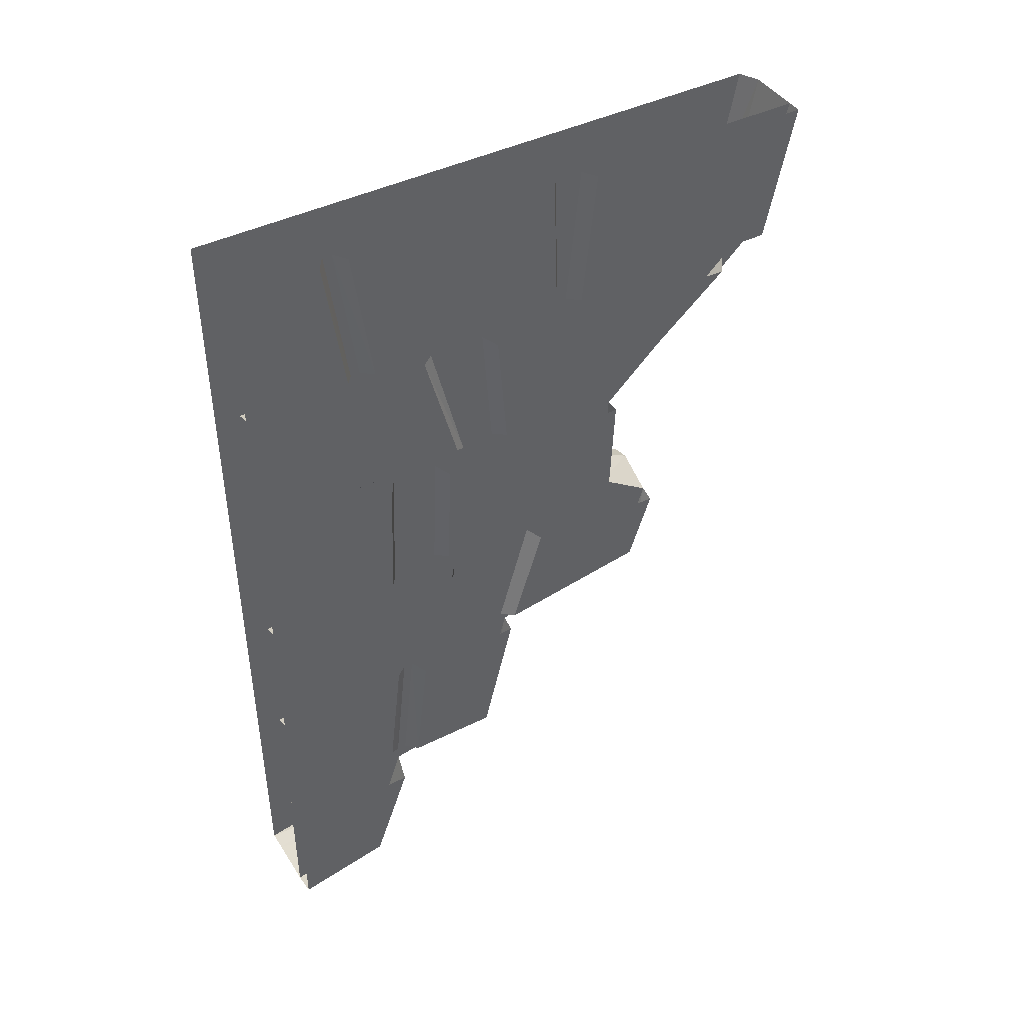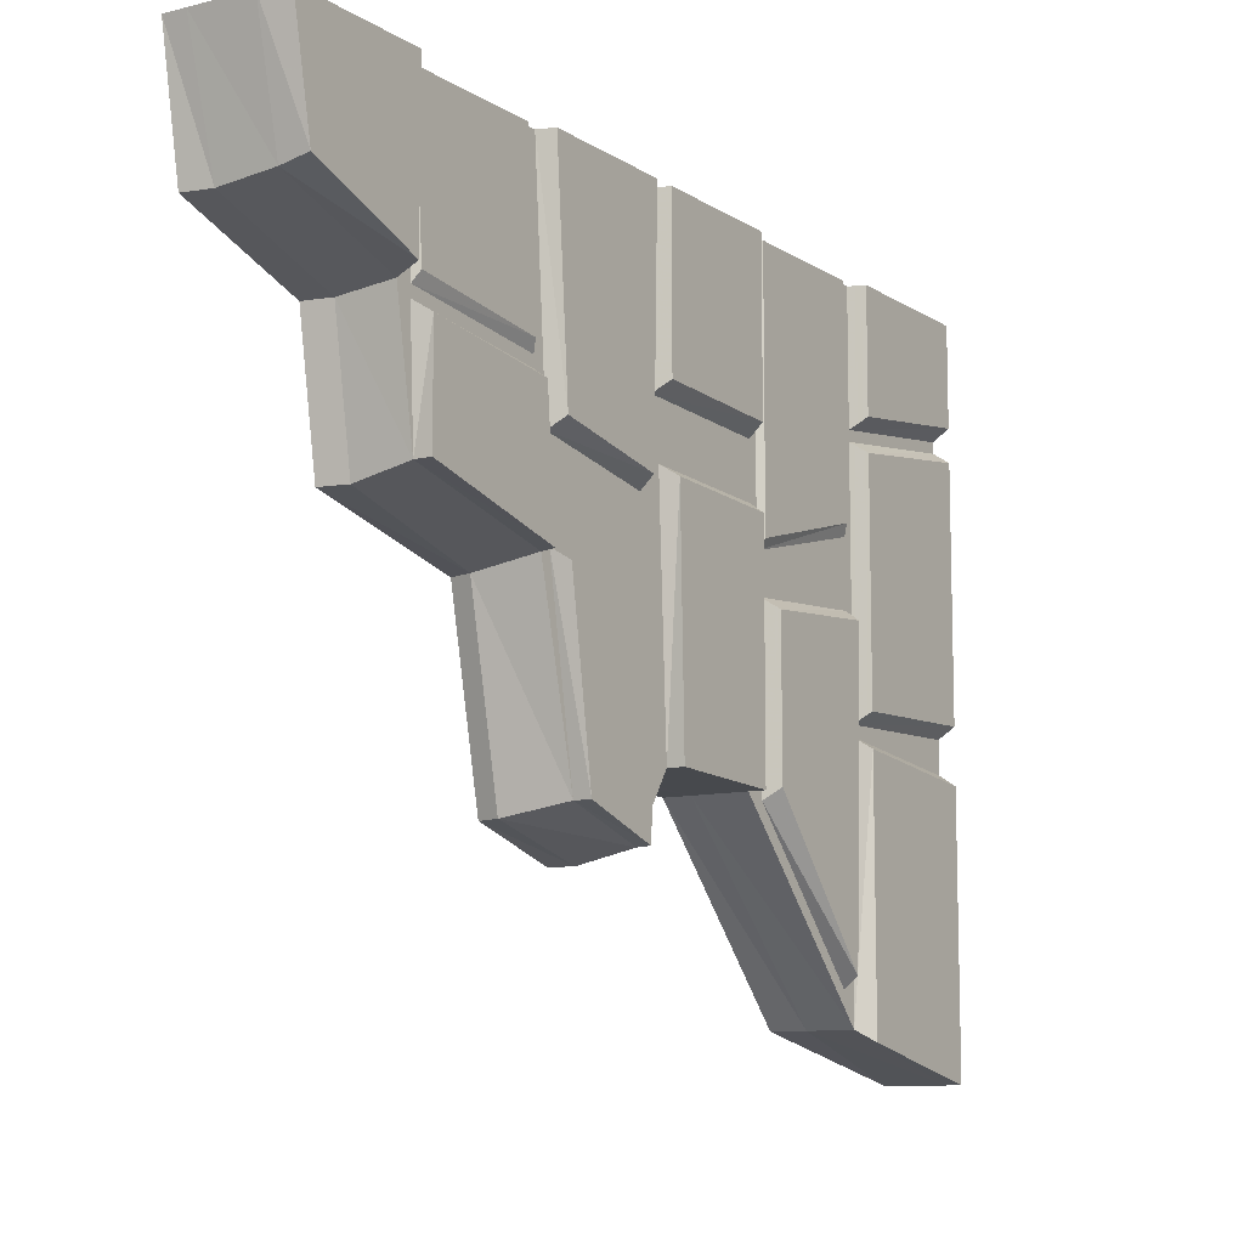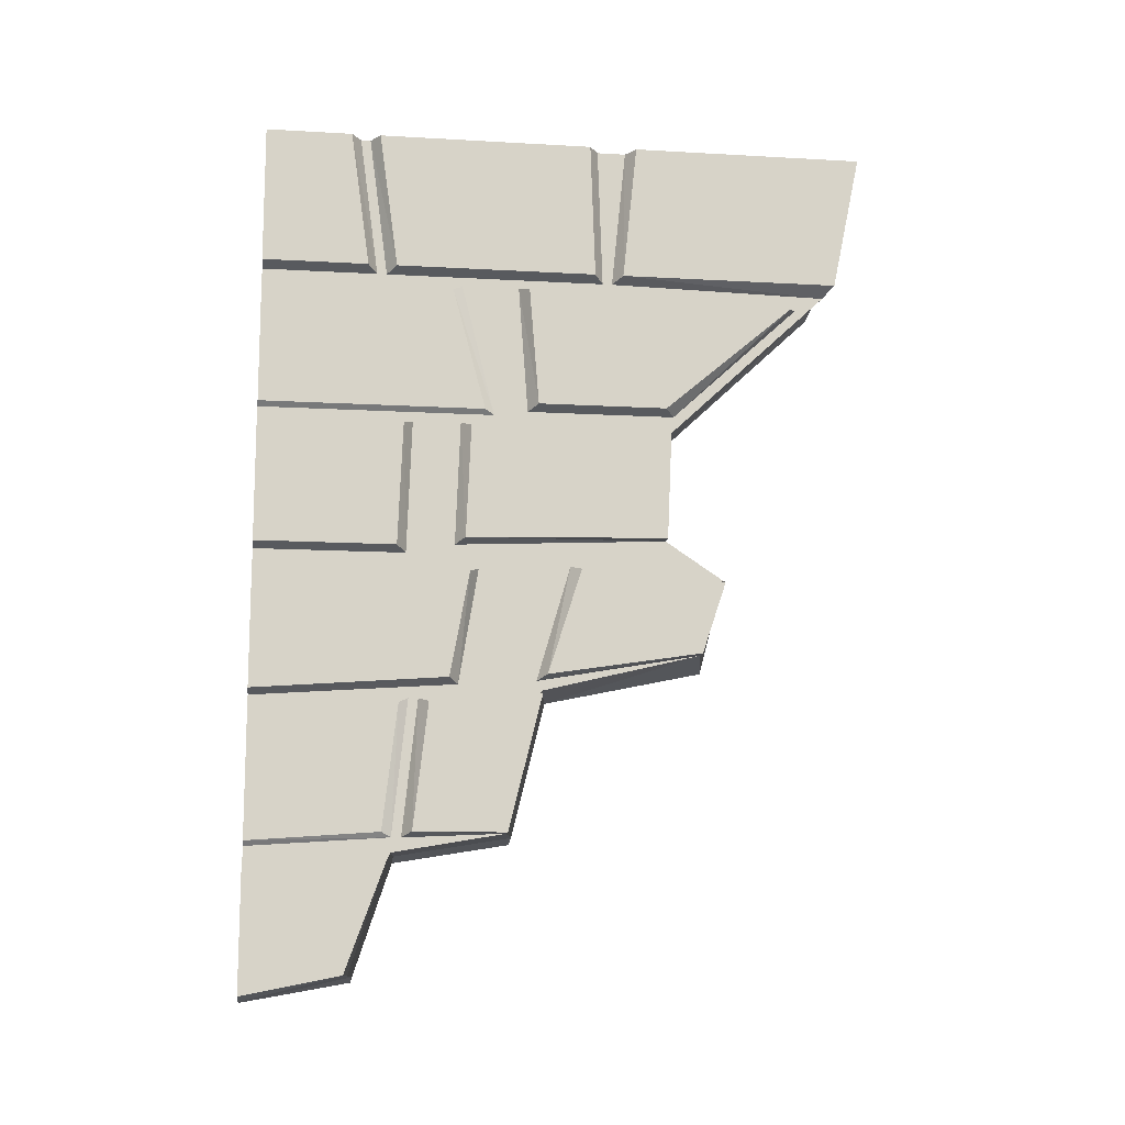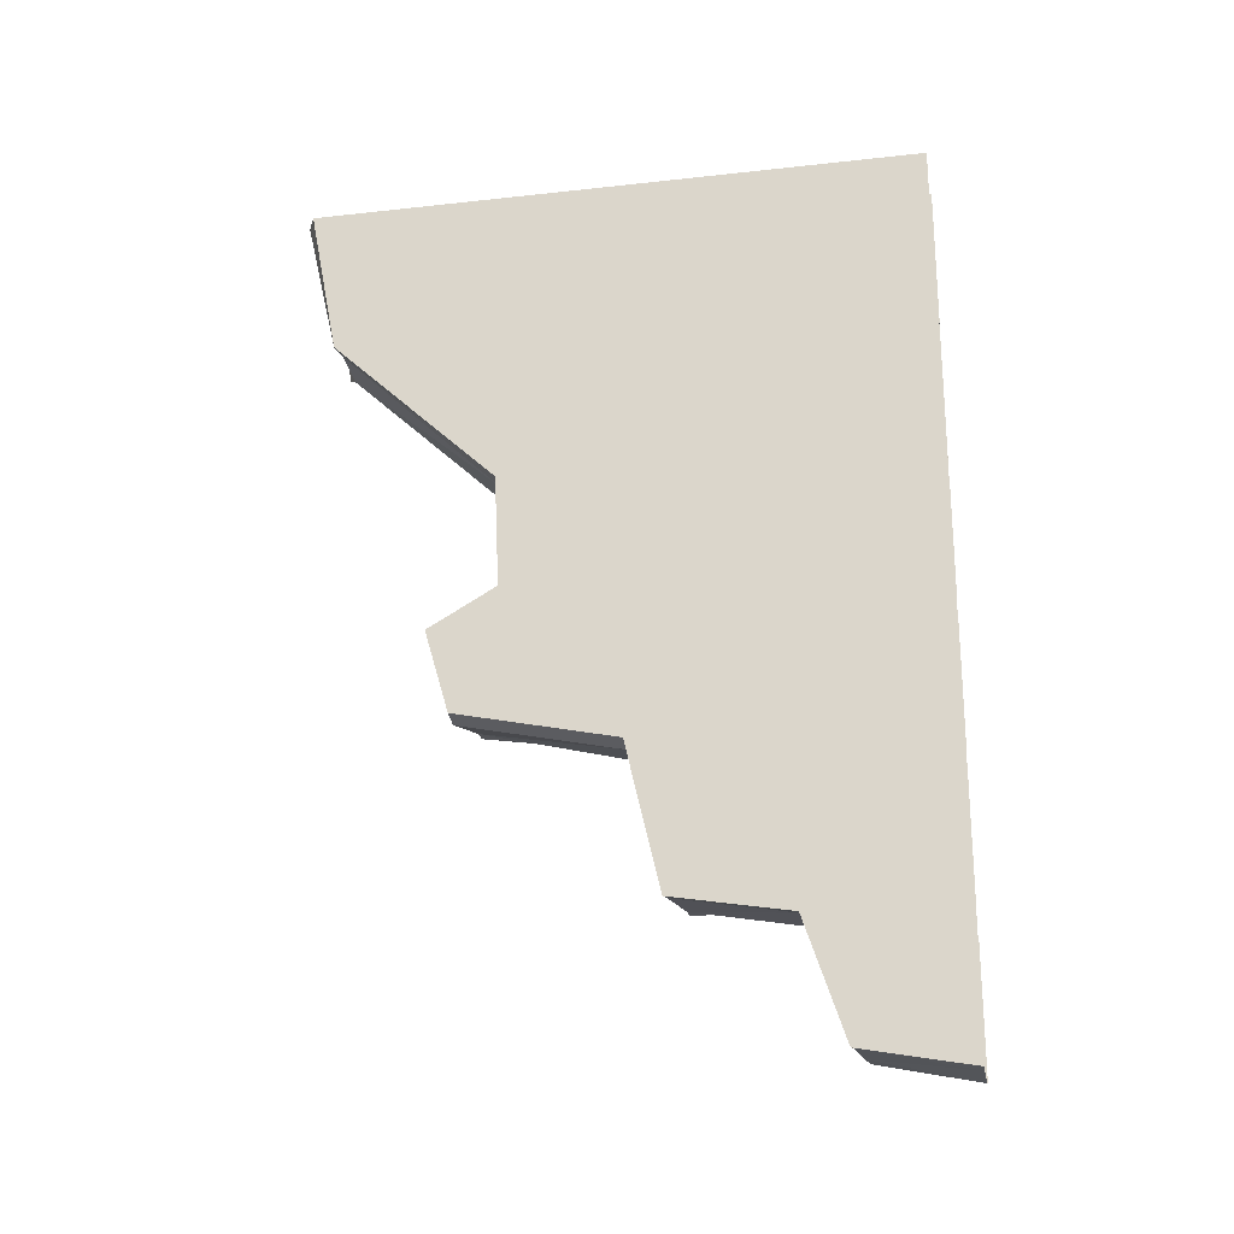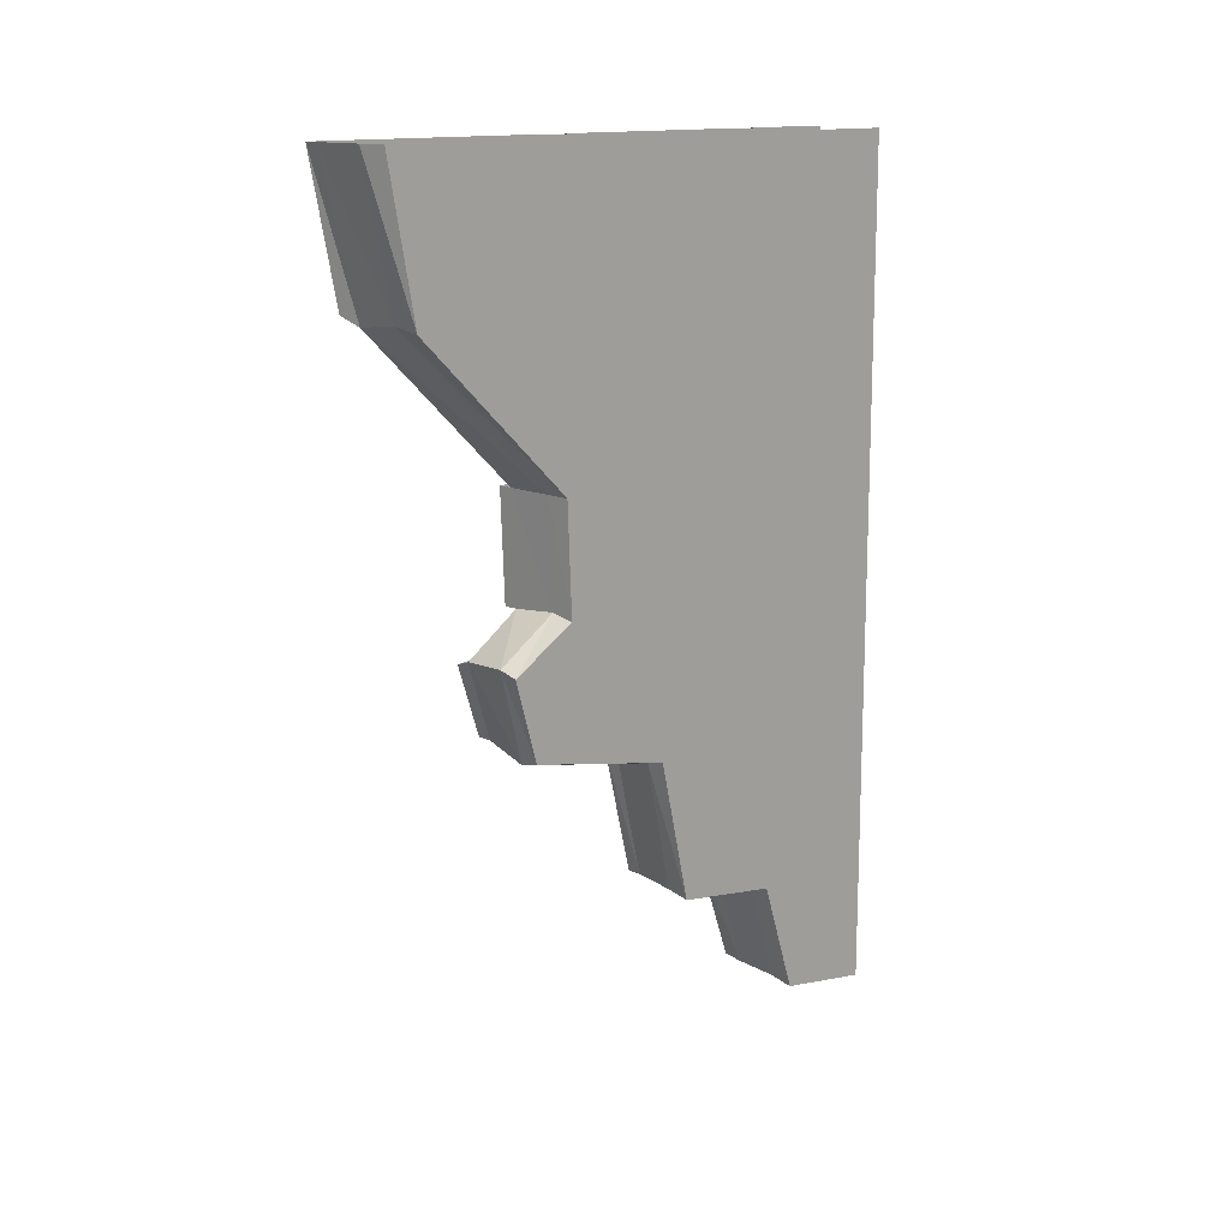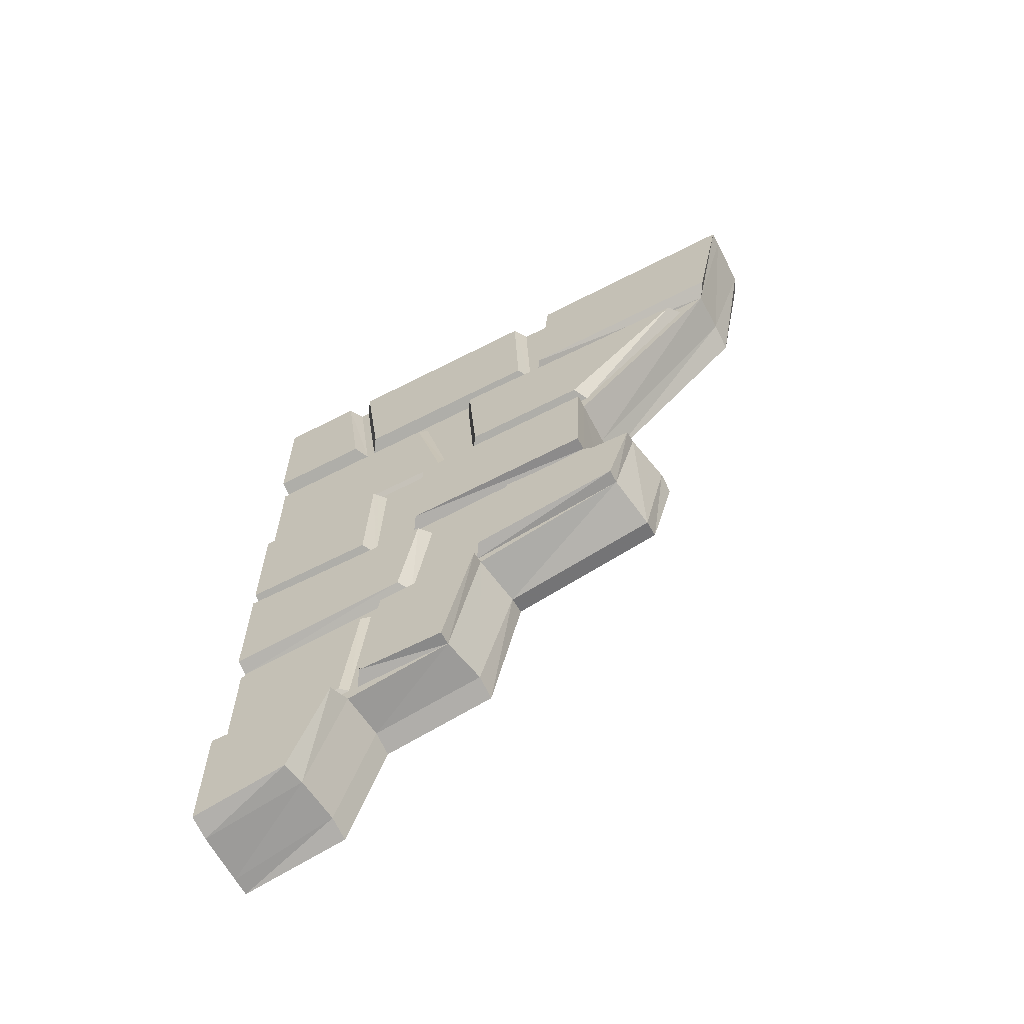
<metadata>
{"format":"obj","ext":"obj","renderer":"f3d","projection":"perspective","resolution":1024,"background":"white","views":[{"elev":43.2,"azim":59.5,"up":"+Y"},{"elev":-10.1,"azim":32.7,"up":"+Z"},{"elev":-12.6,"azim":82.5,"up":"+Y"},{"elev":-22.6,"azim":-79.2,"up":"+Y"},{"elev":13.9,"azim":-135.0,"up":"+Y"},{"elev":-63.2,"azim":117.5,"up":"+Y"}]}
</metadata>
<code>
v -0.375 -0.9453 0.2656
v -0.375 -0.9609 0.5
v -0.375 -1.164 0.5
v -0.375 -1.148 0.2891
v -0.3828 -1.156 0.2734
v -0.3828 -0.9375 0.25
v -0.3828 -1.172 0.5
v -0.3594 -0.9297 0.03906
v -0.3594 -0.9453 0.2188
v -0.3594 -1.148 0.2422
v -0.3594 -1.148 0.09375
v -0.3828 -1.148 0.09375
v -0.3828 -0.9219 0.03906
v -0.3828 -1.18 0.2734
v -0.4609 -1.18 0.2656
v -0.4609 -1.148 0.07812
v -0.4688 -0.9297 0.02344
v -0.3828 -0.8594 -0.2188
v -0.3828 -0.7344 -0.2578
v -0.3828 -0.8516 0.5
v -0.3828 -1.398 0.5
v -0.3828 -1.367 0.3359
v -0.4609 -1.367 0.3281
v -0.5 -1.375 0.3281
v -0.5 -1.188 0.2656
v -0.5 -1.156 0.07812
v -0.5 -0.9219 0.02344
v -0.4688 -0.875 -0.2344
v -0.3594 -0.7422 -0.2578
v -0.3594 -0.8594 -0.2188
v -0.3828 -0.9062 0.04688
v -0.3594 -0.8984 0.03125
v -0.3828 -0.7188 -0.007812
v -0.3594 -0.7266 -0.02344
v -0.3828 -0.9375 0.2344
v -0.3828 -1.156 0.2578
v -0.3594 -0.9297 0.5
v -0.3594 -0.9062 0.1875
v -0.3594 -0.7344 0.1562
v -0.3594 -0.7266 0.5
v -0.3828 -0.9375 0.5
v -0.3828 -0.9141 0.1719
v -0.3828 -0.7266 0.1406
v -0.3594 -0.4922 0.2656
v -0.3594 -0.4922 0.5
v -0.3594 -0.6953 0.5
v -0.3594 -0.6953 0.2734
v -0.3828 -0.7031 0.2578
v -0.3828 -0.4844 0.25
v -0.3828 -0.7031 0.5
v -0.3594 -0.4922 -0.1719
v -0.3594 -0.4922 0.1562
v -0.3594 -0.6797 0.1641
v -0.3594 -0.6719 -0.1641
v -0.3828 -0.6719 -0.1641
v -0.3828 -0.4922 -0.1719
v -0.4609 -0.6641 -0.1641
v -0.4609 -0.4922 -0.1719
v -0.3828 -0.2422 -0.4375
v -0.3828 -0.3828 0.5
v -0.4688 -0.7266 -0.2734
v -0.5 -0.7344 -0.2734
v -0.5 -0.6719 -0.1641
v -0.5 -0.4922 -0.1719
v -0.4531 -0.2344 -0.4375
v -0.3828 0 -0.5
v -0.3828 0 0.5
v -0.3828 -0.4844 0.1719
v -0.3828 -0.6875 0.1797
v -0.3594 -0.2734 -0.375
v -0.3594 -0.2578 0.0625
v -0.3594 -0.4531 0.04688
v -0.3594 -0.4531 -0.1641
v -0.3828 -0.4609 -0.1797
v -0.3828 -0.2656 -0.3906
v -0.3828 -0.25 0.07812
v -0.3828 -0.4609 0.0625
v -0.375 -0.4609 0.5
v -0.375 -0.4609 0.1328
v -0.375 -0.2578 0.1875
v -0.375 -0.2578 0.5
v -0.3828 -0.4688 0.5
v -0.3828 -0.4688 0.1172
v -0.3828 -0.25 0.1719
v -0.3594 0 0.3594
v -0.3594 0 0.5
v -0.3594 -0.2266 0.5
v -0.3594 -0.2266 0.3281
v -0.3828 -0.2344 0.3125
v -0.3828 0 0.3438
v -0.3828 -0.2344 0.5
v -0.3594 0 -0.5
v -0.3594 0 -0.1172
v -0.3594 -0.2266 -0.09375
v -0.3594 -0.2266 -0.4531
v -0.3828 0 -0.1016
v -0.3828 -0.2344 -0.07812
v -0.3594 0 -0.03906
v -0.3594 0 0.3125
v -0.3594 -0.2266 0.2812
v -0.3594 -0.2266 -0.04688
v -0.3828 -0.2344 -0.0625
v -0.3828 0 -0.05469
v -0.3828 0 0.3281
v -0.3828 -0.2344 0.2969
v -0.3438 -1.398 0.5
v -0.3438 -1.367 0.3438
v -0.3438 -1.195 0.2812
v -0.3438 -1.195 0.5
v -0.3828 -1.406 0.5
v -0.5 -0.8516 0.5
v -0.5 -1.406 0.5
v -0.4688 -1.406 0.5
v -0.5 -0.8672 -0.2344
v -0.5 0 0.5
v -0.5 0 -0.4844
v -0.5 -0.2422 -0.4375
v -0.5 -0.3828 0.5
v -0.4688 0 -0.5
f 1 2 3
f 1 3 4
f 1 4 5
f 1 5 6
f 5 4 3
f 5 3 7
f 8 9 10
f 8 10 11
f 8 11 12
f 8 12 13
f 8 13 11
f 11 13 12
f 12 13 14
f 12 14 15
f 12 15 16
f 12 16 13
f 13 16 17
f 13 17 18
f 14 22 23
f 14 23 15
f 17 28 18
f 18 28 19
f 18 19 29
f 18 29 30
f 18 30 31
f 31 30 32
f 31 32 33
f 33 32 34
f 34 32 29
f 29 32 30
f 10 9 35
f 10 35 36
f 10 36 12
f 10 12 11
f 51 52 53
f 51 53 54
f 51 54 55
f 51 55 56
f 56 55 57
f 56 57 58
f 56 58 59
f 55 19 61
f 55 61 57
f 58 65 59
f 59 65 66
f 53 52 68
f 53 68 69
f 53 69 55
f 53 55 54
f 106 107 108
f 106 108 109
f 107 106 110
f 107 110 22
f 107 22 108
f 108 22 14
f 113 23 22
f 113 22 110
f 110 22 21
f 28 61 19
f 65 119 66
f 30 29 19
f 30 19 18
f 13 18 19
f 13 19 20
f 13 20 14
f 14 20 21
f 14 21 22
f 15 23 24
f 15 24 25
f 15 25 16
f 16 25 26
f 16 26 17
f 17 26 27
f 17 27 28
f 56 59 60
f 56 60 20
f 56 20 55
f 55 20 19
f 57 61 62
f 57 62 63
f 57 63 58
f 58 63 64
f 58 64 65
f 59 66 60
f 60 66 67
f 112 24 23
f 112 23 113
f 114 62 61
f 114 61 28
f 114 28 27
f 119 65 117
f 119 117 116
f 64 117 65
f 37 38 39
f 37 39 40
f 38 37 41
f 38 41 42
f 38 42 39
f 39 42 43
f 85 86 87
f 85 87 88
f 85 88 89
f 85 89 90
f 89 88 87
f 89 87 91
f 92 93 94
f 92 94 95
f 92 95 59
f 92 59 66
f 94 93 96
f 94 96 97
f 94 97 59
f 94 59 95
f 44 45 46
f 44 46 47
f 44 47 48
f 44 48 49
f 48 47 46
f 48 46 50
f 70 71 72
f 70 72 73
f 70 73 74
f 70 74 75
f 72 71 76
f 72 76 77
f 72 77 74
f 72 74 73
f 111 27 25
f 111 25 24
f 111 24 112
f 27 26 25
f 114 27 111
f 114 111 62
f 115 116 117
f 115 117 118
f 118 117 64
f 118 64 111
f 111 64 63
f 111 63 62
f 78 79 80
f 78 80 81
f 79 78 82
f 79 82 83
f 79 83 80
f 80 83 84
f 98 99 100
f 98 100 101
f 98 101 102
f 98 102 103
f 100 99 104
f 100 104 105
f 100 105 102
f 100 102 101

</code>
